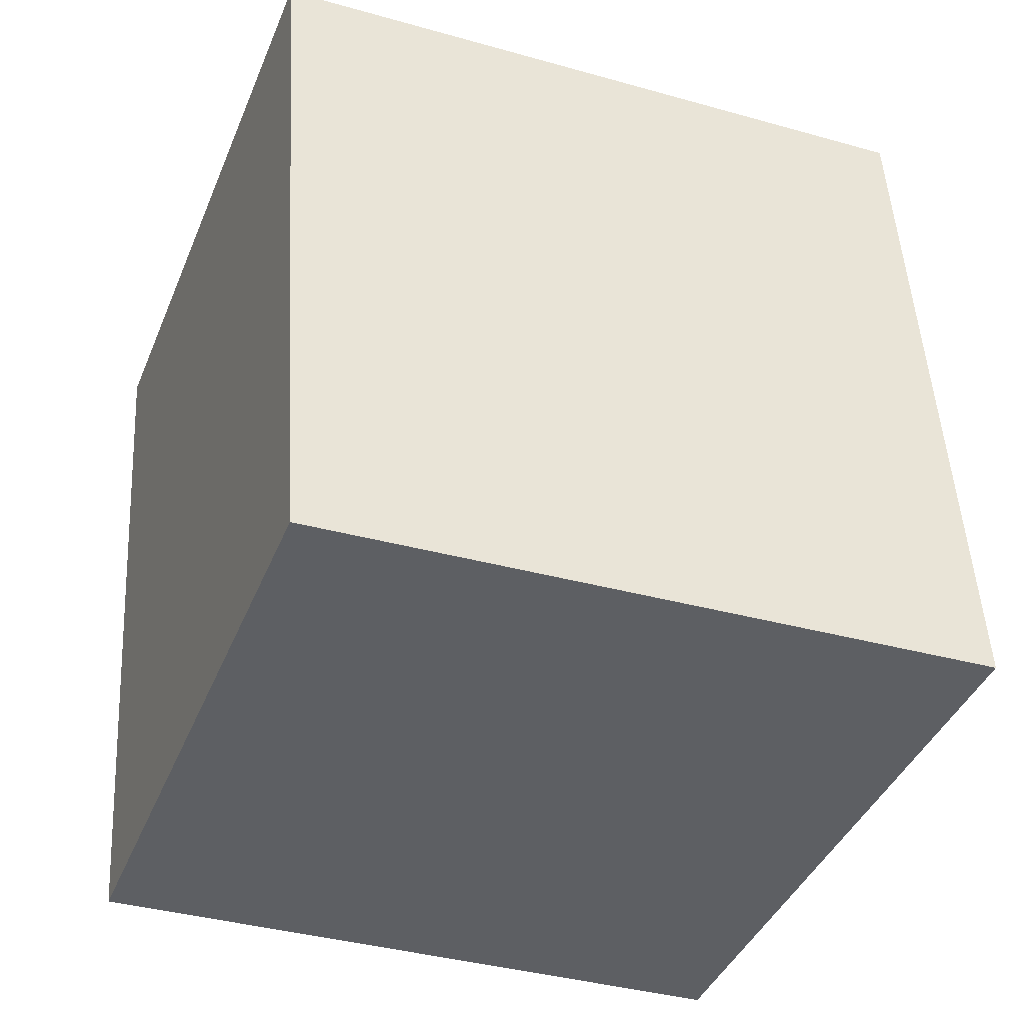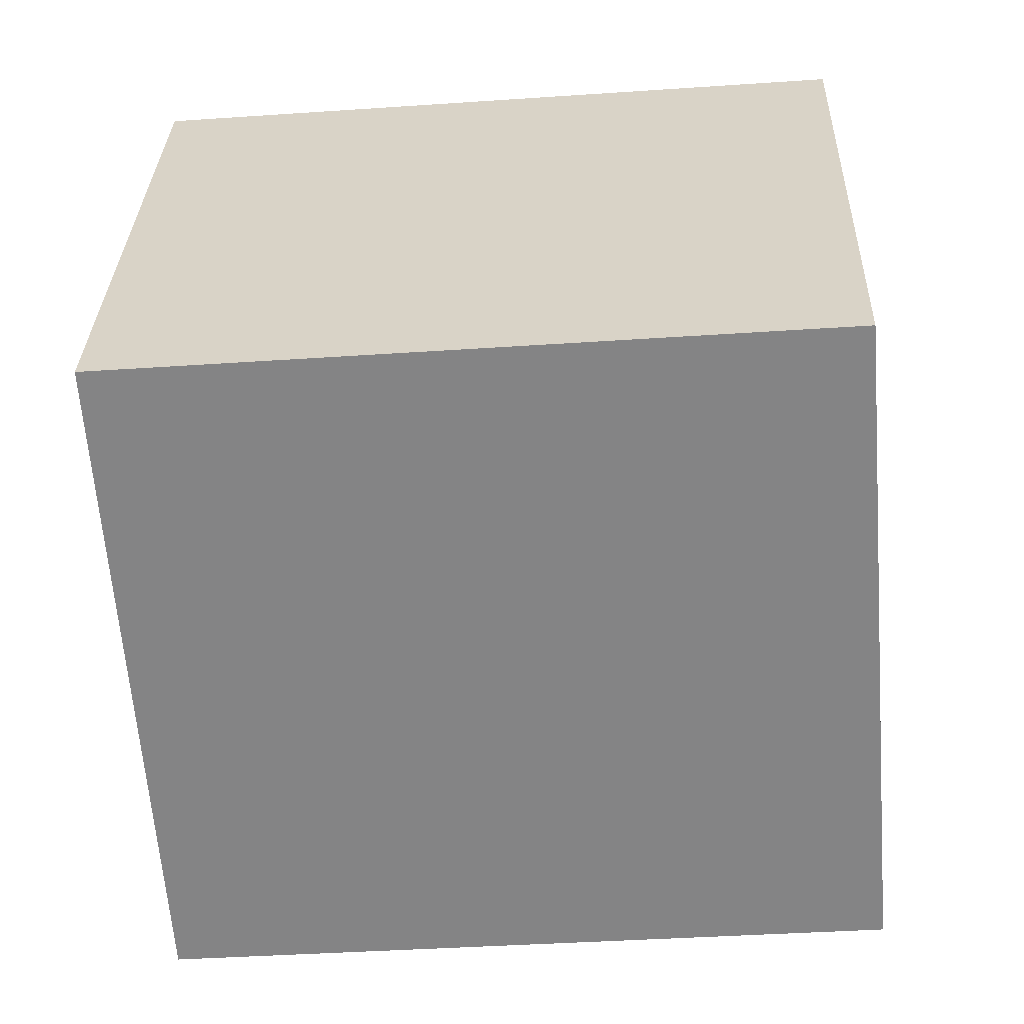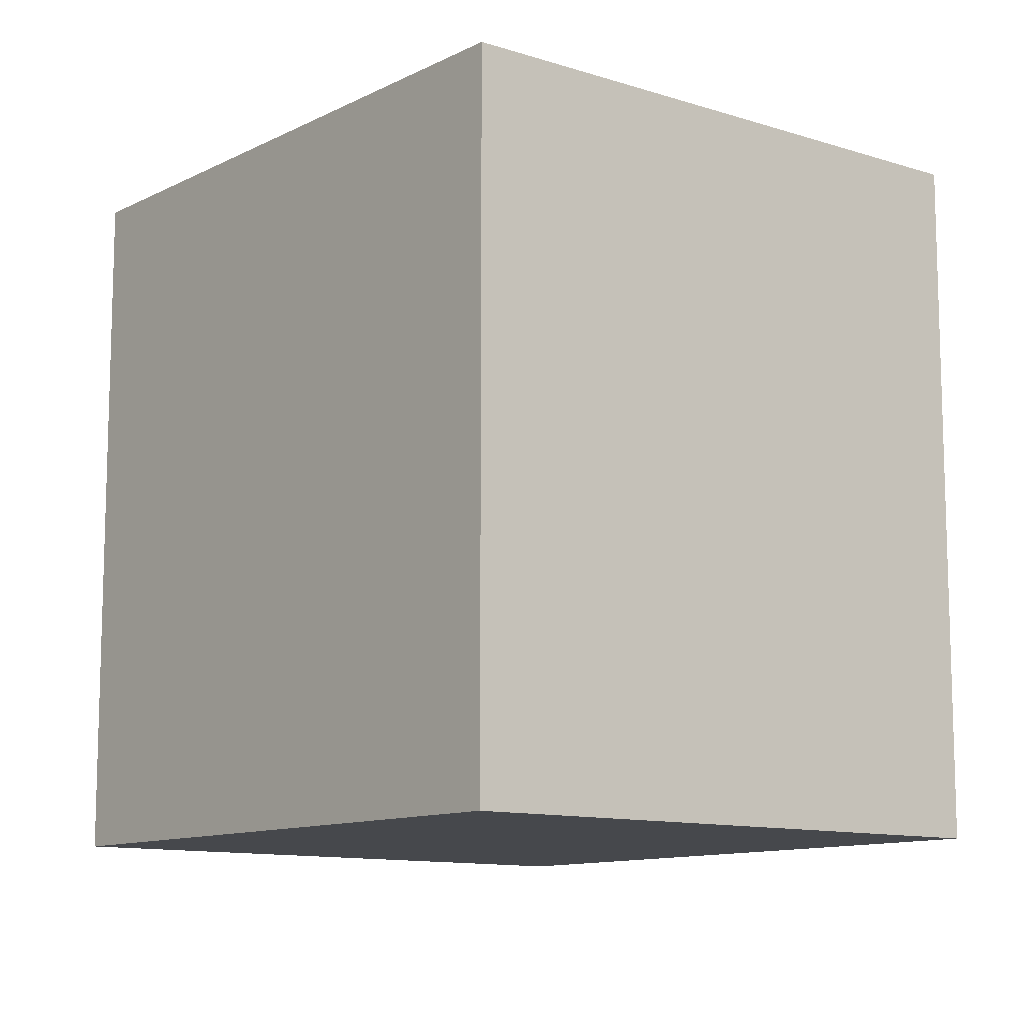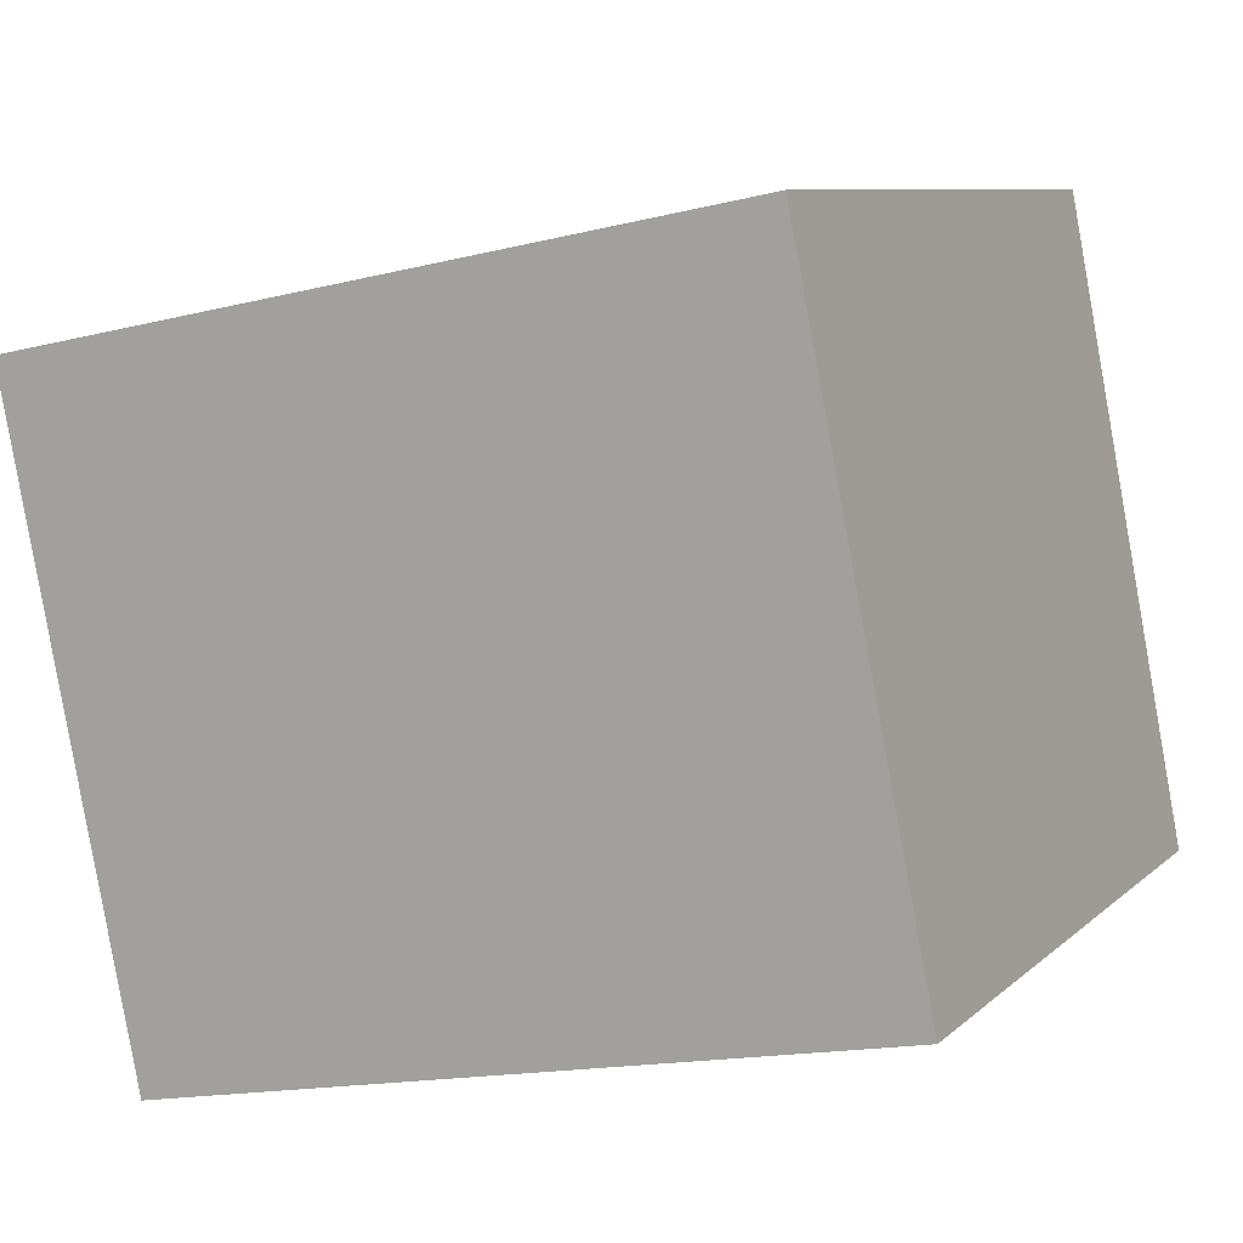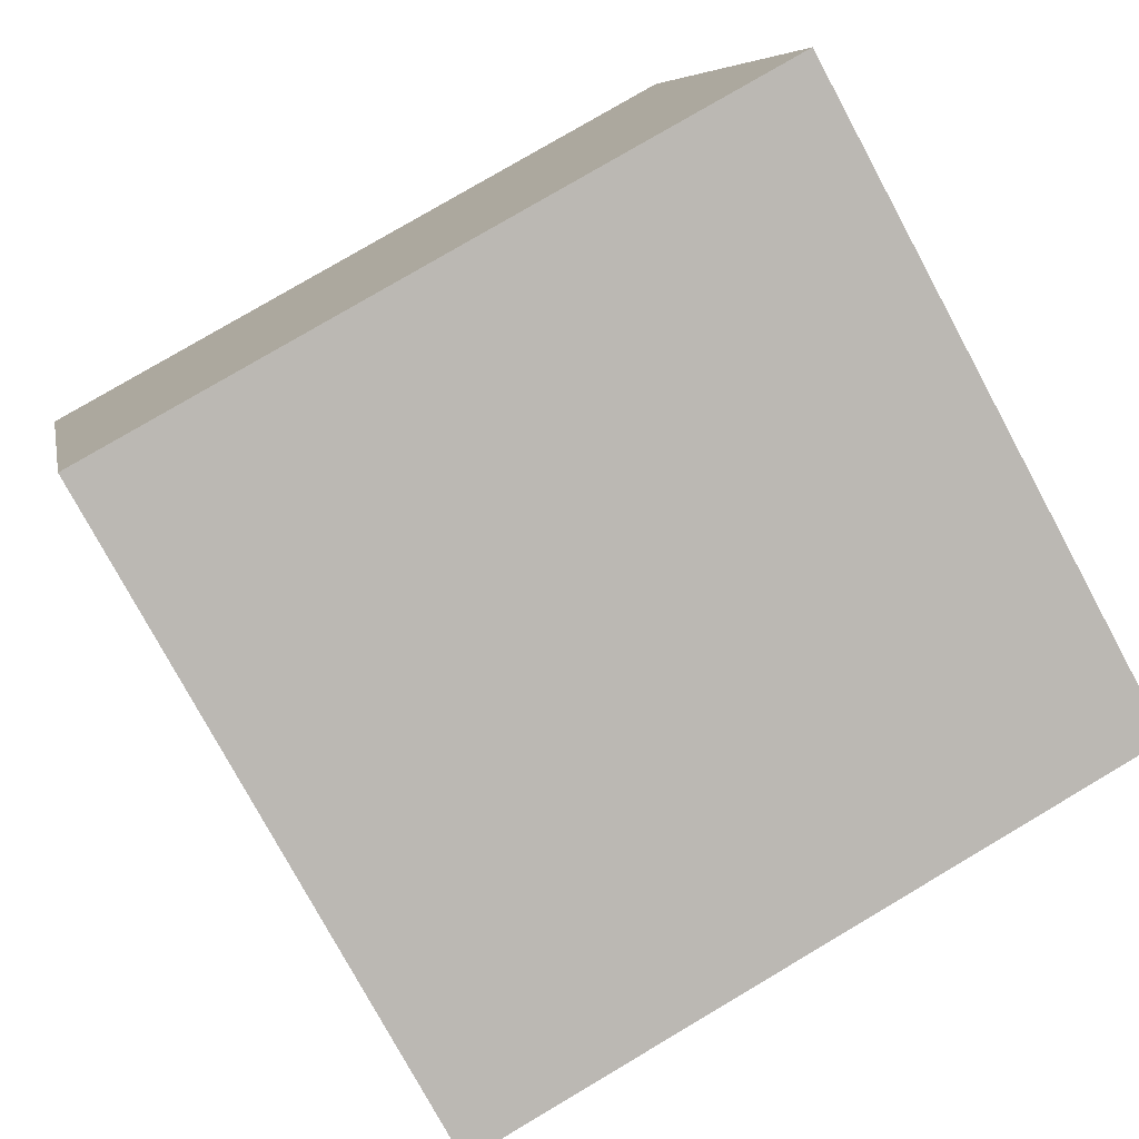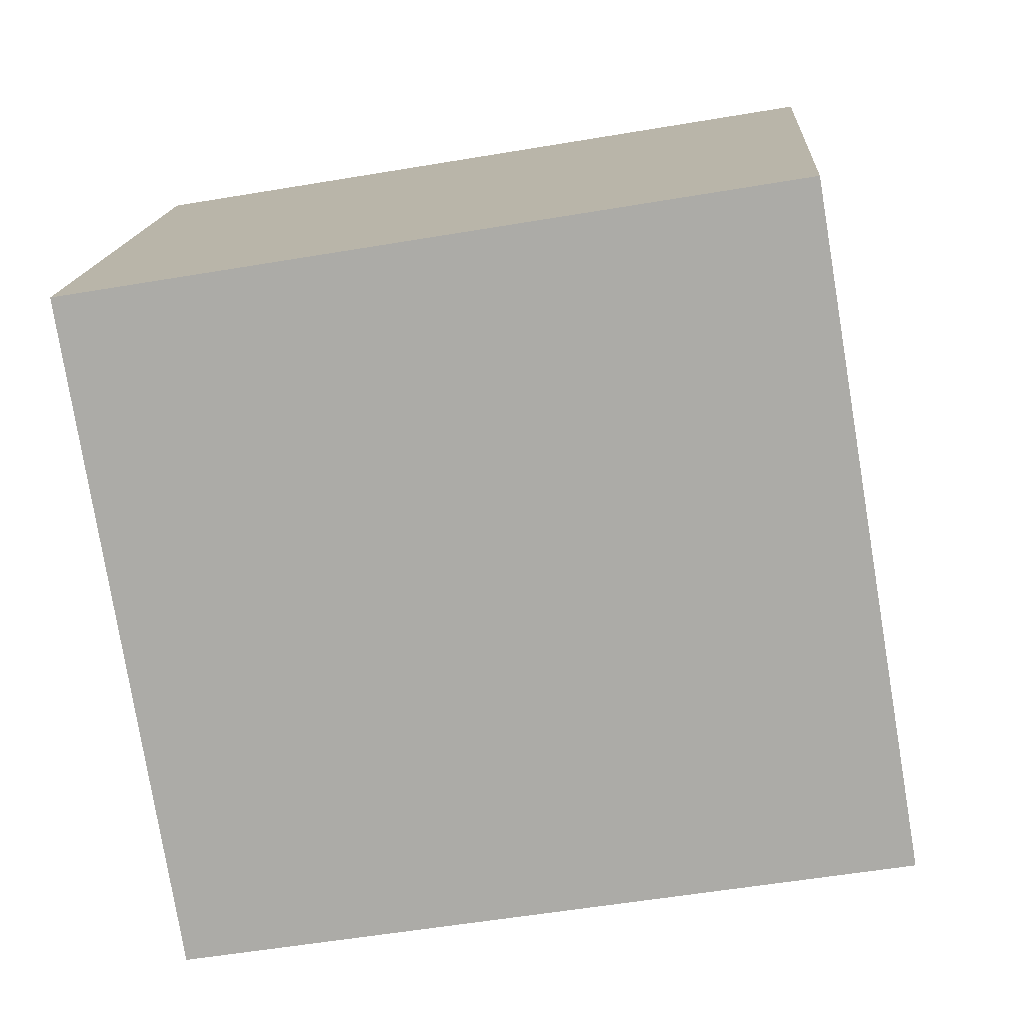
<metadata>
{"format":"obj","ext":"obj","renderer":"f3d","projection":"perspective","resolution":1024,"background":"white","views":[{"elev":49.3,"azim":-3.2,"up":"+Z"},{"elev":-39.1,"azim":-85.1,"up":"+Z"},{"elev":-11.2,"azim":-106.9,"up":"+Y"},{"elev":-15.9,"azim":117.7,"up":"+Z"},{"elev":78.6,"azim":59.4,"up":"+Z"},{"elev":-54.5,"azim":-79.8,"up":"+Z"}]}
</metadata>
<code>
v  0 3.733 2.286e-16
v  4.465 3.733 1.702
v  3.188 3.733 -1.337
v  1.153 3.733 3.002
v  3.188 8.187e-17 -1.337
v  0 0 0
v  1.153 -1.838e-16 3.002
v  4.465 -1.042e-16 1.702
g defaultobject
f 1 2 3
f 2 1 4
f 5 1 3
f 1 5 6
f 6 4 1
f 4 6 7
f 7 2 4
f 2 7 8
f 8 3 2
f 3 8 5
f 5 7 6
f 7 5 8

</code>
